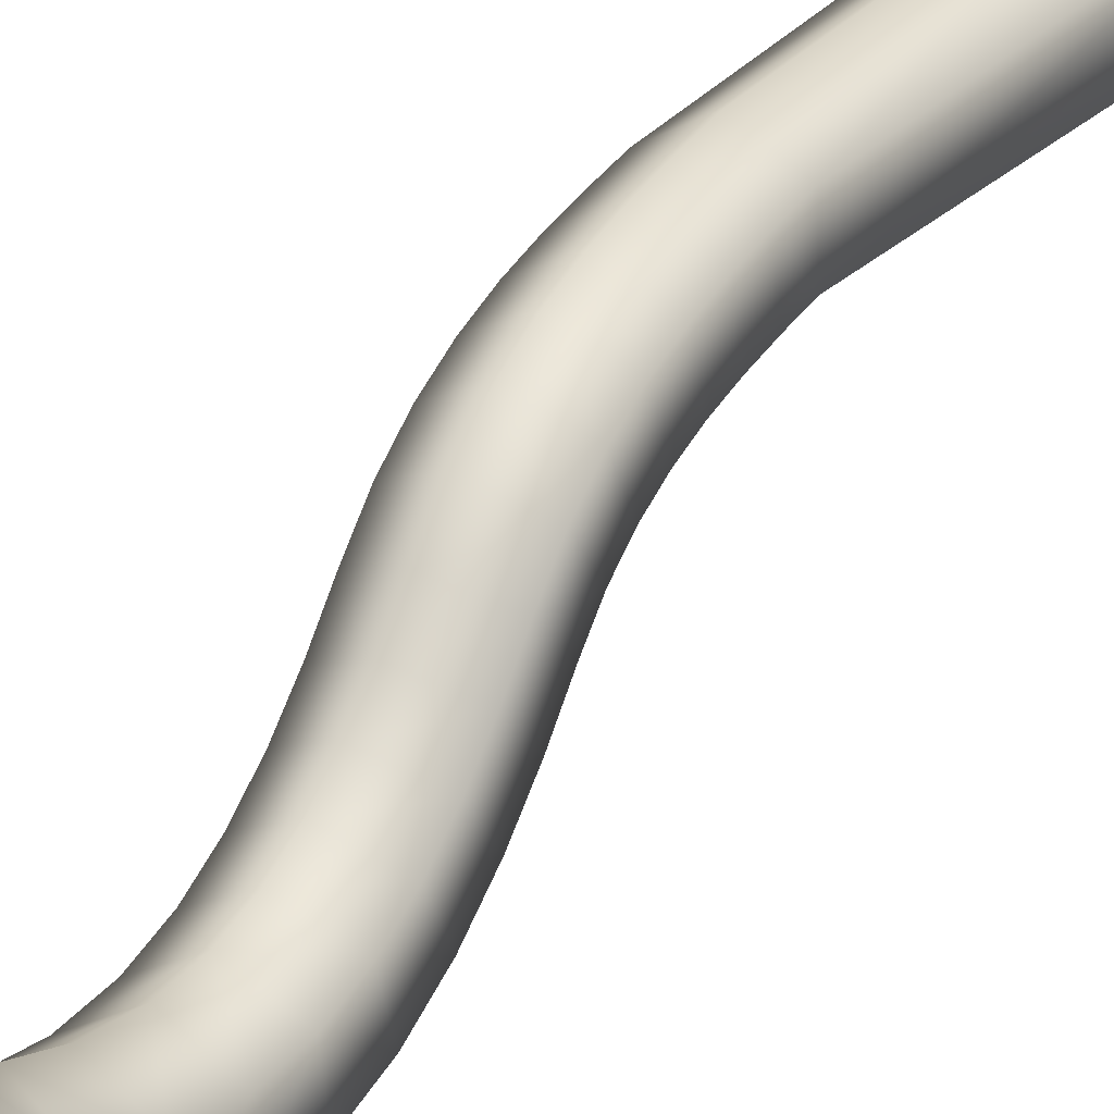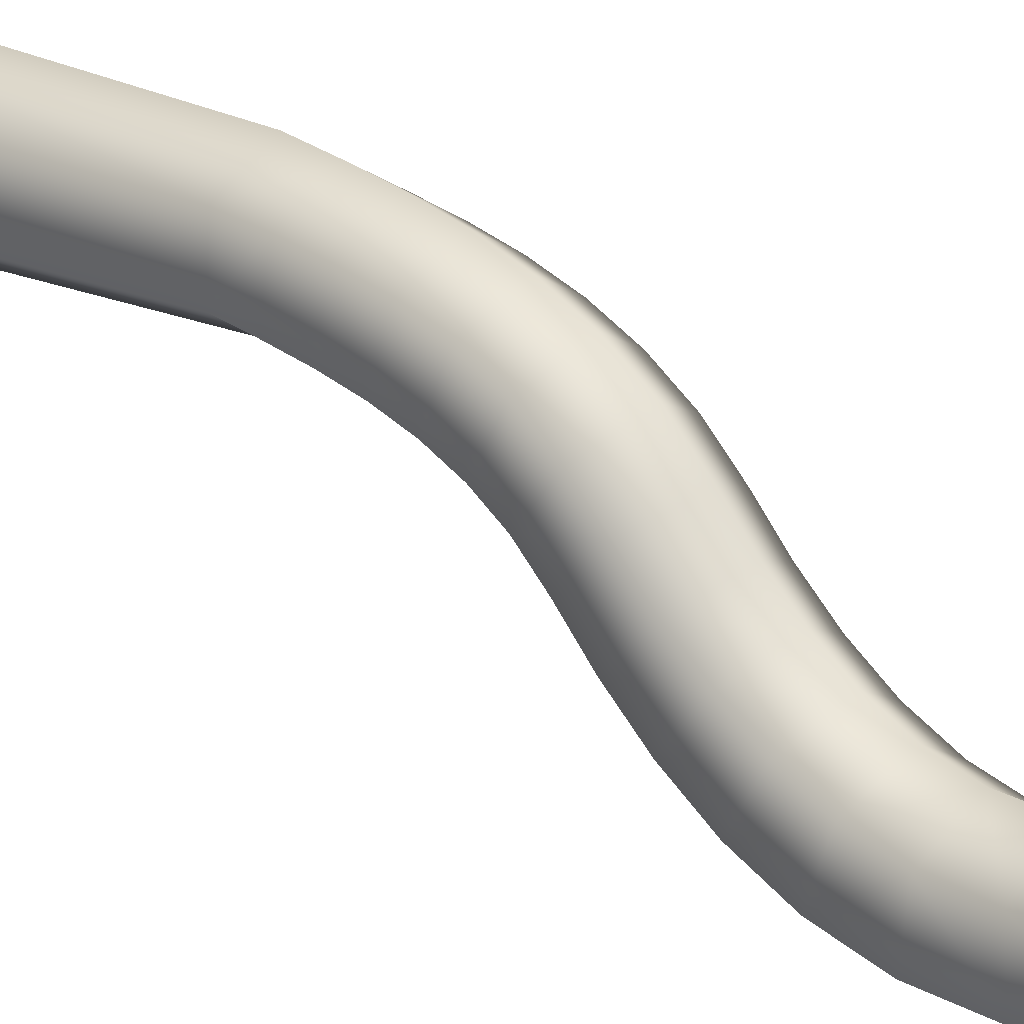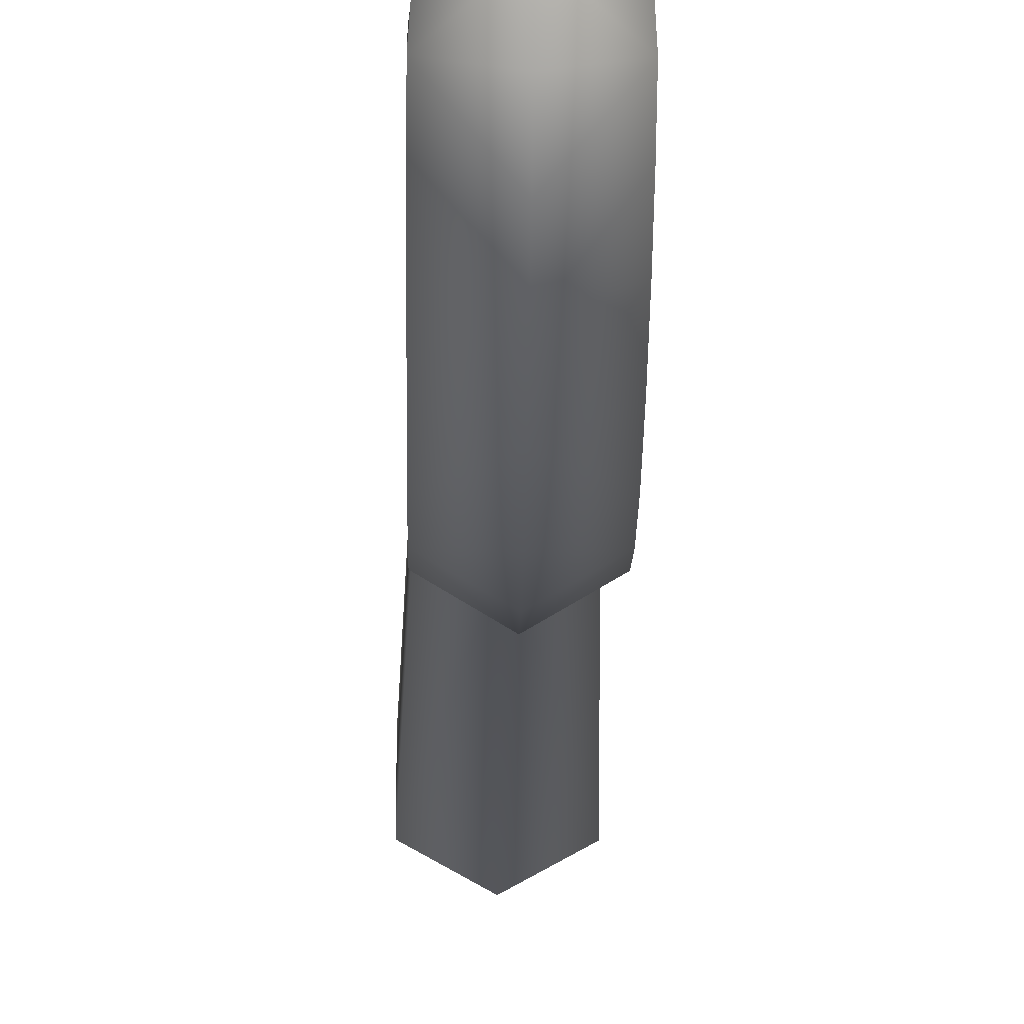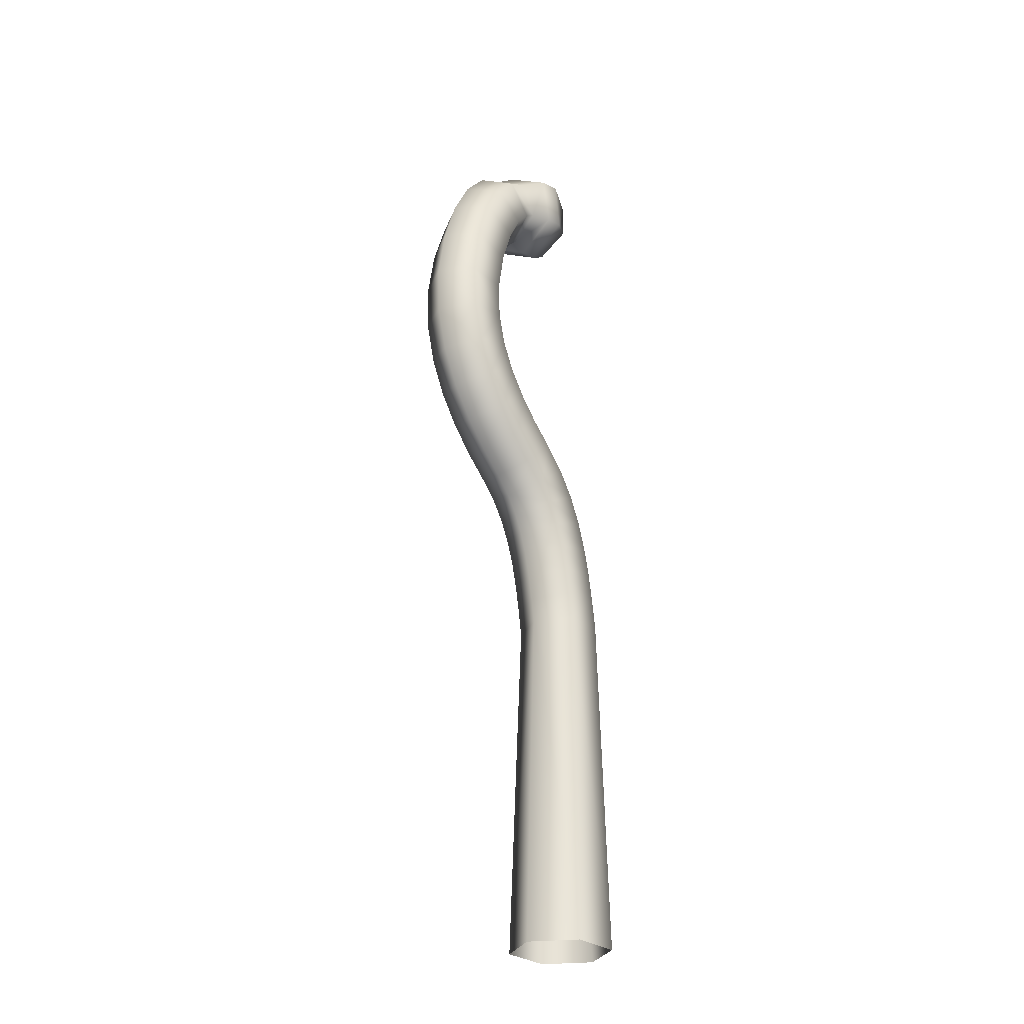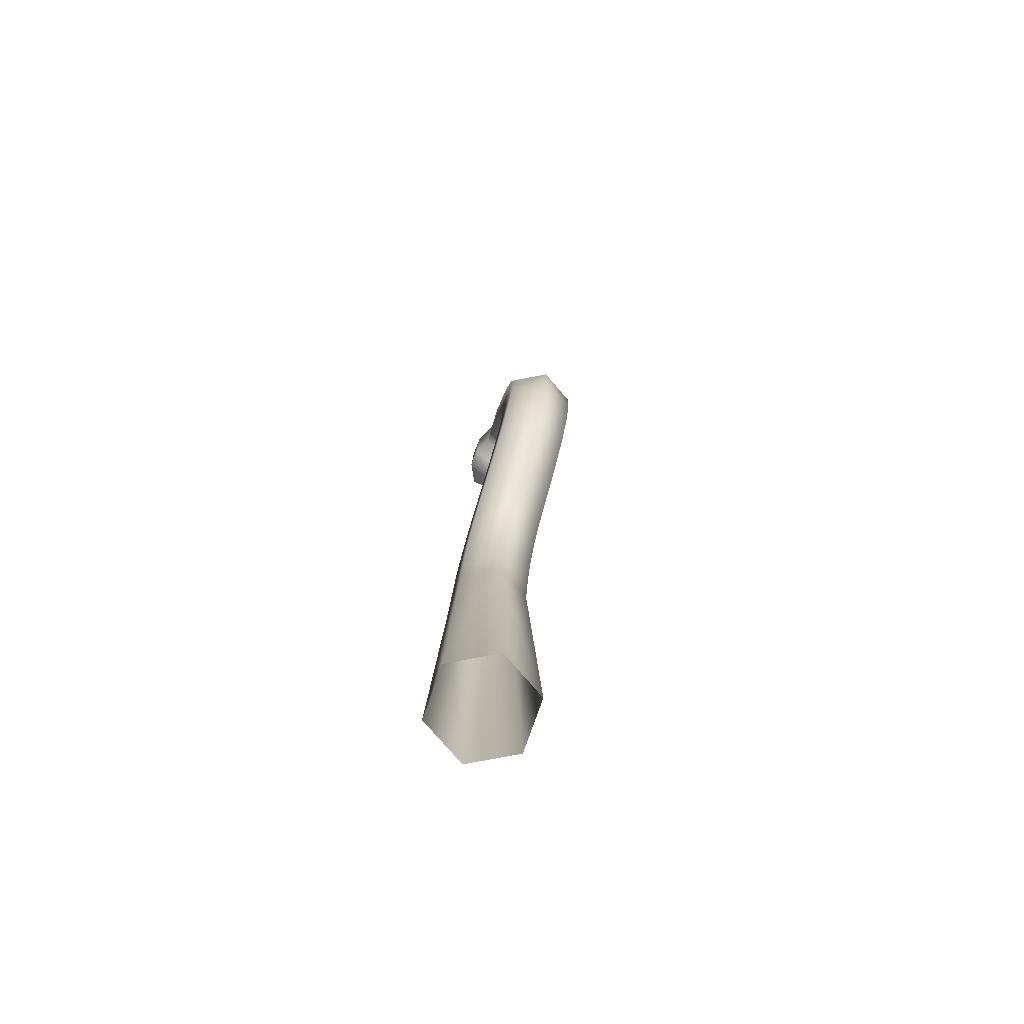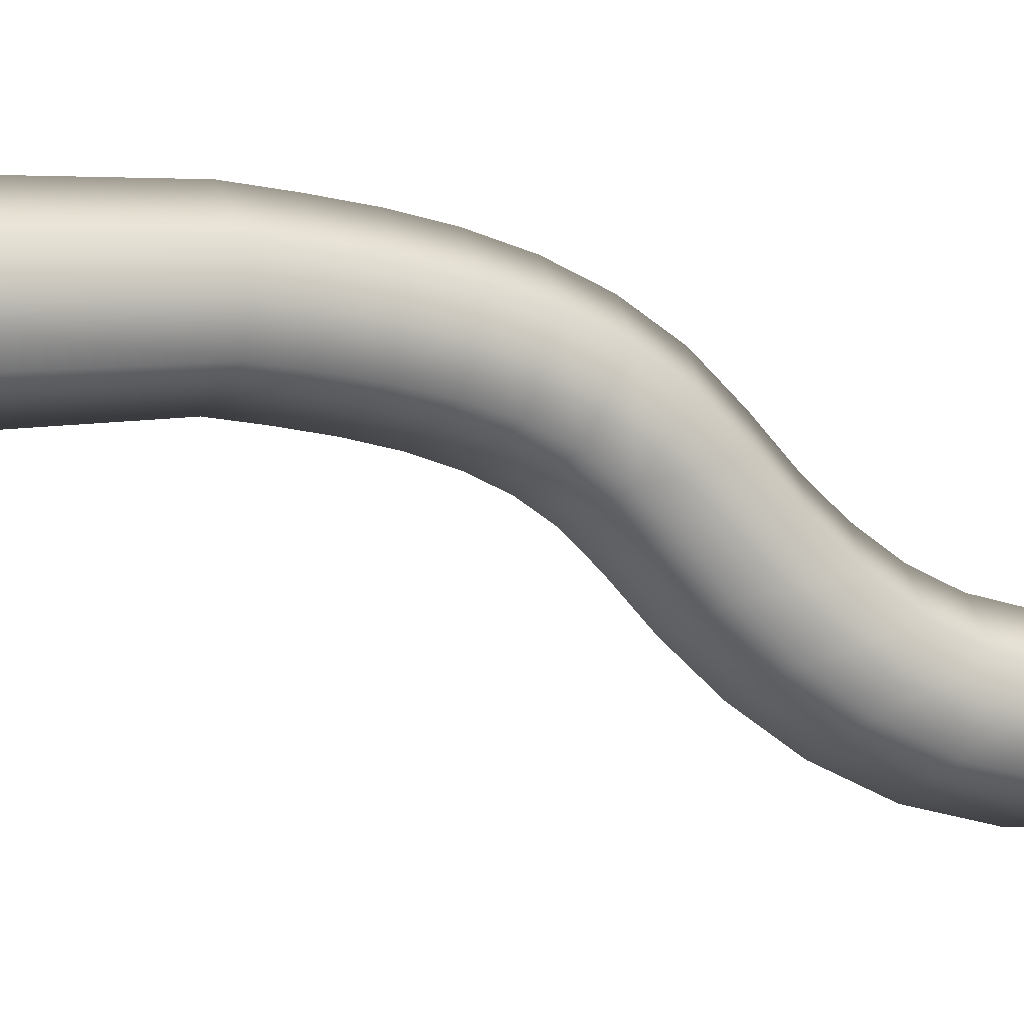
<metadata>
{"format":"obj","ext":"obj","renderer":"f3d","projection":"perspective","resolution":1024,"background":"white","views":[{"elev":25.1,"azim":29.0,"up":"+Y"},{"elev":21.0,"azim":-47.6,"up":"+Y"},{"elev":-23.9,"azim":-0.8,"up":"+Y"},{"elev":-28.3,"azim":40.4,"up":"+Z"},{"elev":-78.1,"azim":-19.3,"up":"+Z"},{"elev":3.9,"azim":-115.0,"up":"+Y"}]}
</metadata>
<code>
v 487.4 213.6 -233.7
v 485.7 214 -246.8
v 487.4 213.1 -246.8
v 486.1 214.4 -233.7
v 485.7 216 -246.8
v 486.1 215.9 -233.6
v 487.4 217 -246.8
v 488.7 215.9 -233.6
v 487.4 216.7 -233.5
v 489.1 216 -246.8
v 488.7 214.4 -233.7
v 489.1 214 -246.8
v 486.1 214.2 -232.6
v 486.1 215.7 -232.4
v 487.4 216.5 -232.3
v 488.7 215.7 -232.4
v 488.7 214.2 -232.6
v 487.4 213.3 -231.7
v 487.4 213.4 -232.8
v 486.1 214 -231.6
v 486.1 215.5 -231.3
v 488.7 215.5 -231.3
v 487.4 216.3 -231.1
v 488.7 214 -231.6
v 487.4 213.1 -230.8
v 486.1 213.8 -230.6
v 486.1 215.3 -230.2
v 488.7 215.3 -230.2
v 487.4 216 -230
v 488.7 213.8 -230.6
v 487.4 212.8 -230
v 486.1 213.5 -229.7
v 486.1 214.9 -229.1
v 488.7 214.9 -229.1
v 487.4 215.7 -228.8
v 488.7 213.5 -229.7
v 487.4 212.4 -229.2
v 486.1 213.1 -228.8
v 486.1 214.4 -228.1
v 488.7 214.4 -228.1
v 487.4 215.1 -227.7
v 488.7 213.1 -228.8
v 487.4 212 -228.5
v 486.1 212.6 -228
v 486.1 213.8 -227.1
v 488.7 213.8 -227.1
v 487.4 214.4 -226.6
v 488.7 212.6 -228
v 486.1 211.9 -227.3
v 486.1 213 -226.2
v 487.4 213.5 -225.7
v 488.7 213 -226.2
v 488.7 211.9 -227.3
v 487.4 211.3 -227.9
v 486.1 211 -226.5
v 486.1 212.1 -225.4
v 487.4 212.7 -224.9
v 488.7 212.1 -225.4
v 488.7 211 -226.5
v 486.1 210.1 -225.5
v 487.4 210.4 -227
v 487.4 209.5 -226
v 486.1 211.3 -224.5
v 487.4 211.9 -224.1
v 488.7 211.3 -224.5
v 488.7 210.1 -225.5
v 486.1 209.3 -224.3
v 487.4 208.6 -224.7
v 486.1 210.7 -223.6
v 487.4 211.3 -223.2
v 488.7 210.7 -223.6
v 488.7 209.3 -224.3
v 486.1 208.7 -223
v 487.4 207.9 -223.3
v 486.1 210.1 -222.5
v 487.4 210.9 -222.2
v 488.7 210.1 -222.5
v 488.7 208.7 -223
v 486.1 208.3 -221.4
v 487.4 207.5 -221.6
v 486.1 209.8 -221.2
v 487.4 210.6 -221.1
v 488.7 209.8 -221.2
v 488.7 208.3 -221.4
v 487.4 207.5 -219.6
v 486.1 208.2 -219.7
v 486.1 209.8 -219.8
v 488.7 209.8 -219.8
v 487.4 210.6 -219.8
v 488.7 208.2 -219.7
v 487.4 207.8 -217.6
v 486.1 208.6 -217.8
v 486.1 210.1 -218.1
v 488.7 210.1 -218.1
v 488.7 208.6 -217.8
v 486.1 209.1 -216
v 487.4 208.4 -215.7
v 486.1 210.6 -216.6
v 487.4 211.3 -216.9
v 487.4 210.8 -218.3
v 488.7 210.6 -216.6
v 488.7 209.1 -216
v 486.1 209.8 -214.7
v 486.1 211.1 -215.5
v 487.4 211.7 -216
v 488.7 211.1 -215.5
v 488.7 209.8 -214.7
v 487.4 209.2 -214.2
v 486.1 210.6 -213.7
v 486.1 211.7 -214.9
v 487.4 212.2 -215.5
v 488.7 211.7 -214.9
v 488.7 210.6 -213.7
v 487.4 211.3 -212.5
v 487.4 210.1 -213.1
v 486.1 212.2 -214.6
v 486.1 211.6 -213.2
v 487.4 212.5 -215.2
v 488.7 212.2 -214.6
v 487.4 212.3 -211.8
v 485.8 212.5 -212.7
v 485.8 212.8 -214.6
v 489.1 212.8 -214.6
v 487.4 213 -215.5
v 489.1 212.5 -212.7
v 488.7 211.6 -213.2
v 485.7 213.3 -212.6
v 487.4 213.2 -211.6
v 485.7 213.5 -214.5
v 487.4 213.6 -215.4
v 489.1 213.5 -214.5
v 489.1 213.3 -212.6
v 487.4 214.4 -212.2
v 486.2 214.4 -212.9
v 486.2 214.3 -214.3
v 488.7 214.3 -214.3
v 488.7 214.4 -212.9
v 487.5 214.4 -212.2
v 487.4 214.3 -215
f 1 2 3
f 4 5 2
f 6 7 5
f 8 7 9
f 10 11 12
f 1 12 11
f 1 13 4
f 4 14 6
f 6 15 9
f 15 8 9
f 16 11 8
f 17 1 11
f 18 13 19
f 20 14 13
f 21 15 14
f 22 15 23
f 16 24 17
f 18 17 24
f 25 20 18
f 26 21 20
f 27 23 21
f 28 23 29
f 22 30 24
f 25 24 30
f 31 26 25
f 32 27 26
f 33 29 27
f 34 29 35
f 28 36 30
f 31 30 36
f 37 32 31
f 38 33 32
f 39 35 33
f 40 35 41
f 34 42 36
f 37 36 42
f 43 38 37
f 44 39 38
f 45 41 39
f 46 41 47
f 40 48 42
f 43 42 48
f 43 49 44
f 44 50 45
f 45 51 47
f 51 46 47
f 52 48 46
f 53 43 48
f 54 55 49
f 49 56 50
f 50 57 51
f 57 52 51
f 58 53 52
f 59 54 53
f 60 61 62
f 55 63 56
f 64 56 63
f 64 58 57
f 65 59 58
f 66 61 59
f 67 62 68
f 60 69 63
f 70 63 69
f 70 65 64
f 71 66 65
f 72 62 66
f 73 68 74
f 67 75 69
f 76 69 75
f 76 71 70
f 77 72 71
f 78 68 72
f 79 74 80
f 81 73 79
f 82 75 81
f 82 77 76
f 83 78 77
f 84 74 78
f 85 79 80
f 86 81 79
f 87 82 81
f 88 82 89
f 90 83 88
f 85 84 90
f 91 86 85
f 92 87 86
f 93 89 87
f 89 94 88
f 88 95 90
f 90 91 85
f 96 91 97
f 98 92 96
f 99 93 98
f 99 94 100
f 101 95 94
f 102 91 95
f 97 103 96
f 96 104 98
f 98 105 99
f 105 101 99
f 106 102 101
f 107 97 102
f 108 109 103
f 103 110 104
f 104 111 105
f 111 106 105
f 112 107 106
f 113 108 107
f 114 109 115
f 116 109 117
f 118 110 116
f 118 112 111
f 119 113 112
f 113 114 115
f 120 117 114
f 121 116 117
f 122 118 116
f 123 118 124
f 125 119 123
f 120 126 125
f 127 120 128
f 121 129 122
f 122 130 124
f 130 123 124
f 131 125 123
f 132 120 125
f 133 127 128
f 134 129 127
f 135 130 129
f 130 136 131
f 131 137 132
f 132 138 133
f 132 133 128
f 134 138 139
f 135 134 139
f 138 136 139
f 1 4 2
f 4 6 5
f 6 9 7
f 8 10 7
f 10 8 11
f 1 3 12
f 1 19 13
f 4 13 14
f 6 14 15
f 15 16 8
f 16 17 11
f 17 19 1
f 18 20 13
f 20 21 14
f 21 23 15
f 22 16 15
f 16 22 24
f 18 19 17
f 25 26 20
f 26 27 21
f 27 29 23
f 28 22 23
f 22 28 30
f 25 18 24
f 31 32 26
f 32 33 27
f 33 35 29
f 34 28 29
f 28 34 36
f 31 25 30
f 37 38 32
f 38 39 33
f 39 41 35
f 40 34 35
f 34 40 42
f 37 31 36
f 43 44 38
f 44 45 39
f 45 47 41
f 46 40 41
f 40 46 48
f 43 37 42
f 43 54 49
f 44 49 50
f 45 50 51
f 51 52 46
f 52 53 48
f 53 54 43
f 54 61 55
f 49 55 56
f 50 56 57
f 57 58 52
f 58 59 53
f 59 61 54
f 60 55 61
f 55 60 63
f 64 57 56
f 64 65 58
f 65 66 59
f 66 62 61
f 67 60 62
f 60 67 69
f 70 64 63
f 70 71 65
f 71 72 66
f 72 68 62
f 73 67 68
f 67 73 75
f 76 70 69
f 76 77 71
f 77 78 72
f 78 74 68
f 79 73 74
f 81 75 73
f 82 76 75
f 82 83 77
f 83 84 78
f 84 80 74
f 85 86 79
f 86 87 81
f 87 89 82
f 88 83 82
f 90 84 83
f 85 80 84
f 91 92 86
f 92 93 87
f 93 100 89
f 89 100 94
f 88 94 95
f 90 95 91
f 96 92 91
f 98 93 92
f 99 100 93
f 99 101 94
f 101 102 95
f 102 97 91
f 97 108 103
f 96 103 104
f 98 104 105
f 105 106 101
f 106 107 102
f 107 108 97
f 108 115 109
f 103 109 110
f 104 110 111
f 111 112 106
f 112 113 107
f 113 115 108
f 114 117 109
f 116 110 109
f 118 111 110
f 118 119 112
f 119 126 113
f 113 126 114
f 120 121 117
f 121 122 116
f 122 124 118
f 123 119 118
f 125 126 119
f 120 114 126
f 127 121 120
f 121 127 129
f 122 129 130
f 130 131 123
f 131 132 125
f 132 128 120
f 133 134 127
f 134 135 129
f 135 139 130
f 130 139 136
f 131 136 137
f 132 137 138
f 134 133 138
f 138 137 136

</code>
